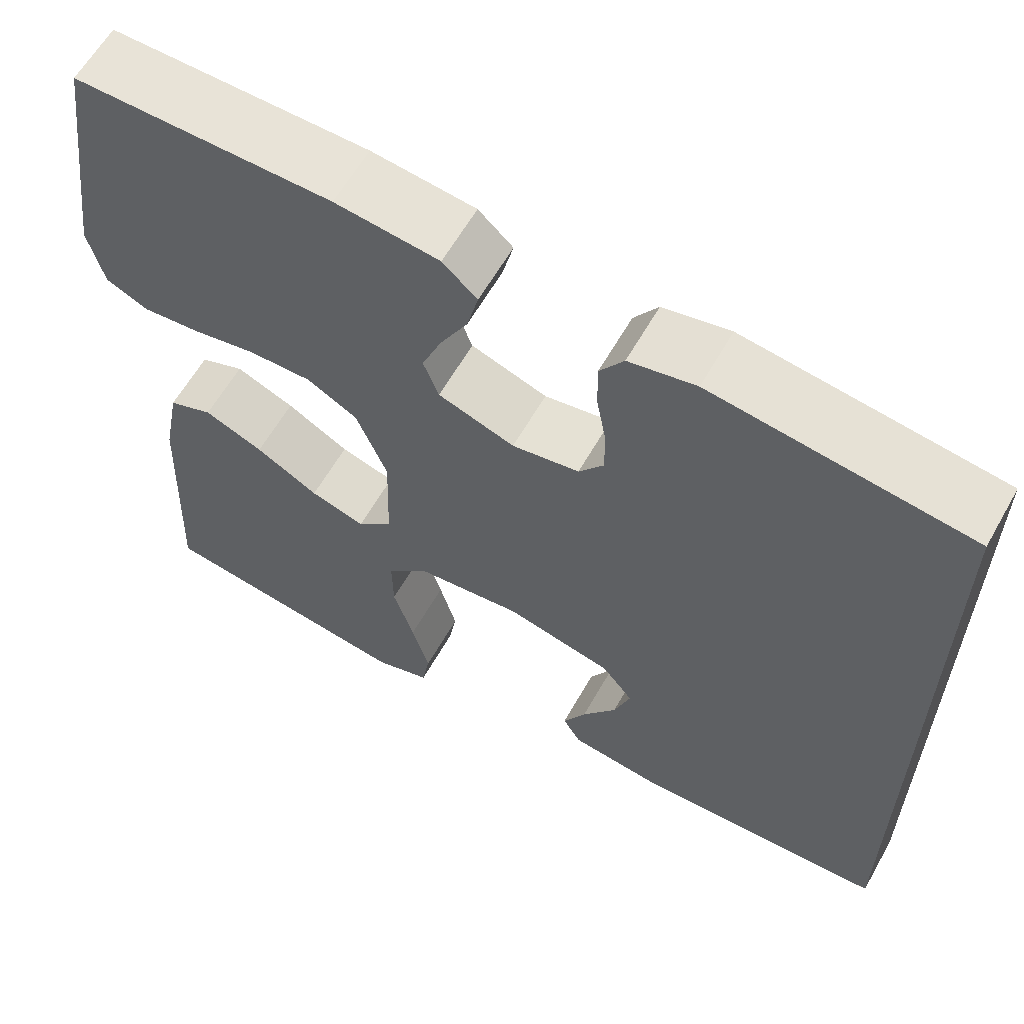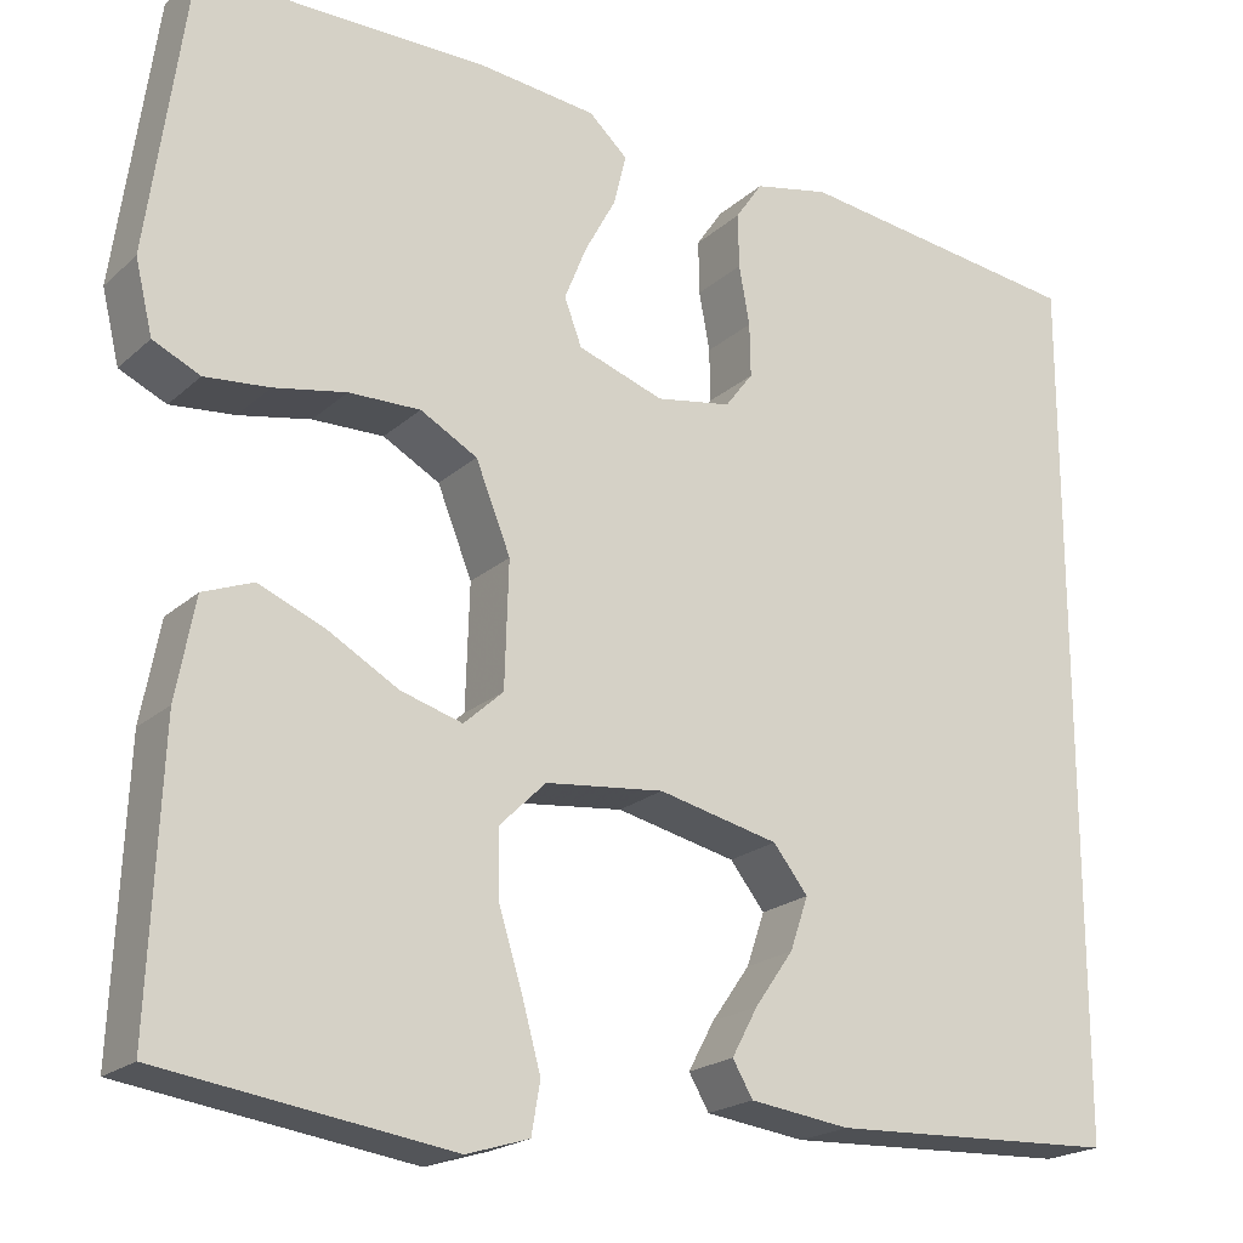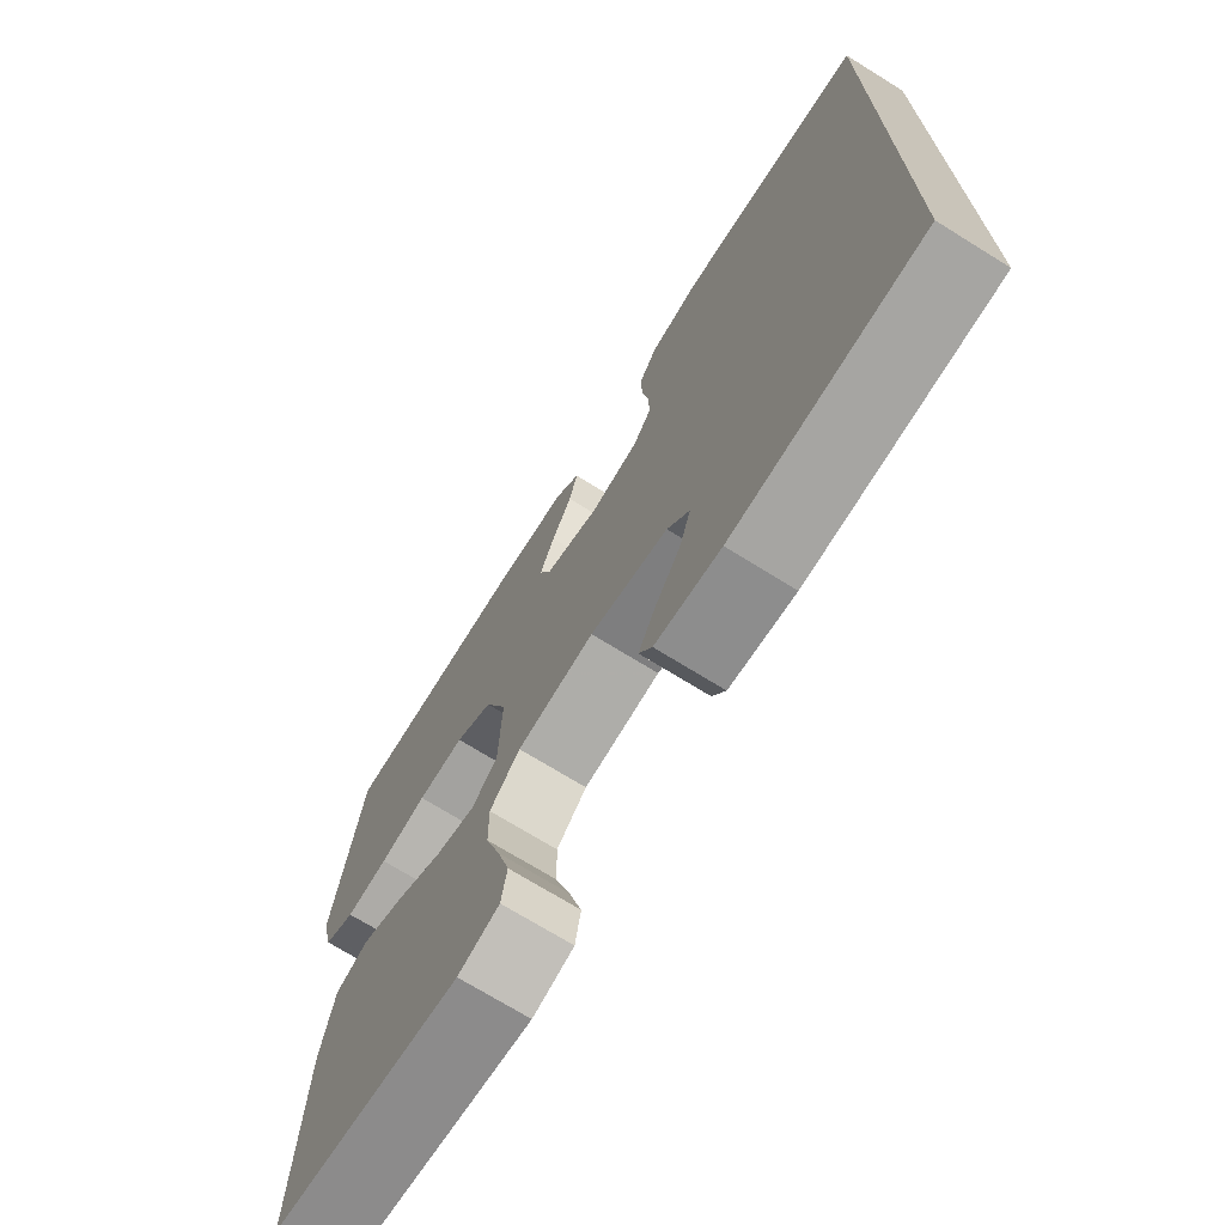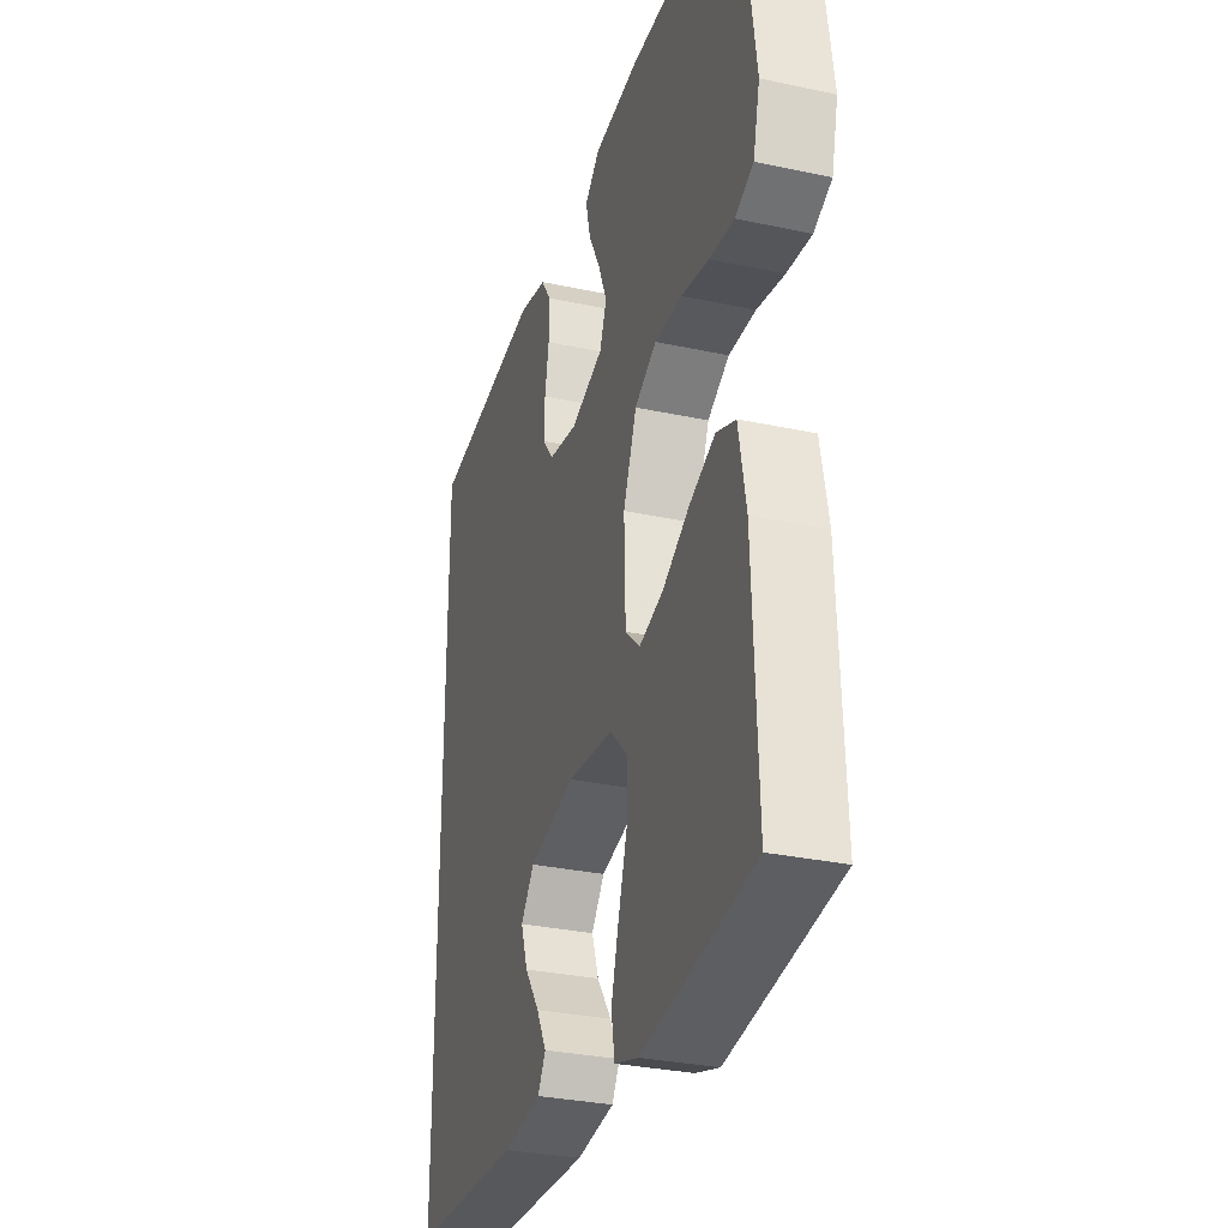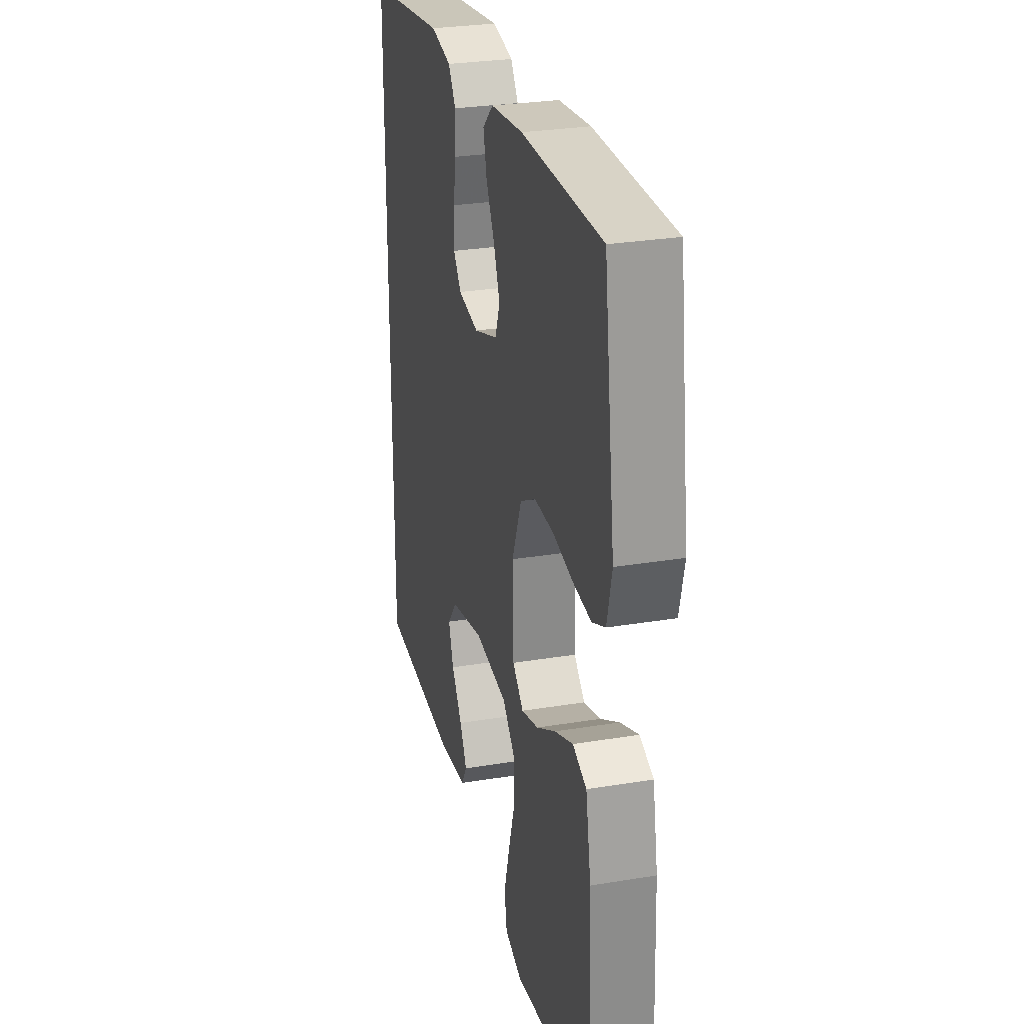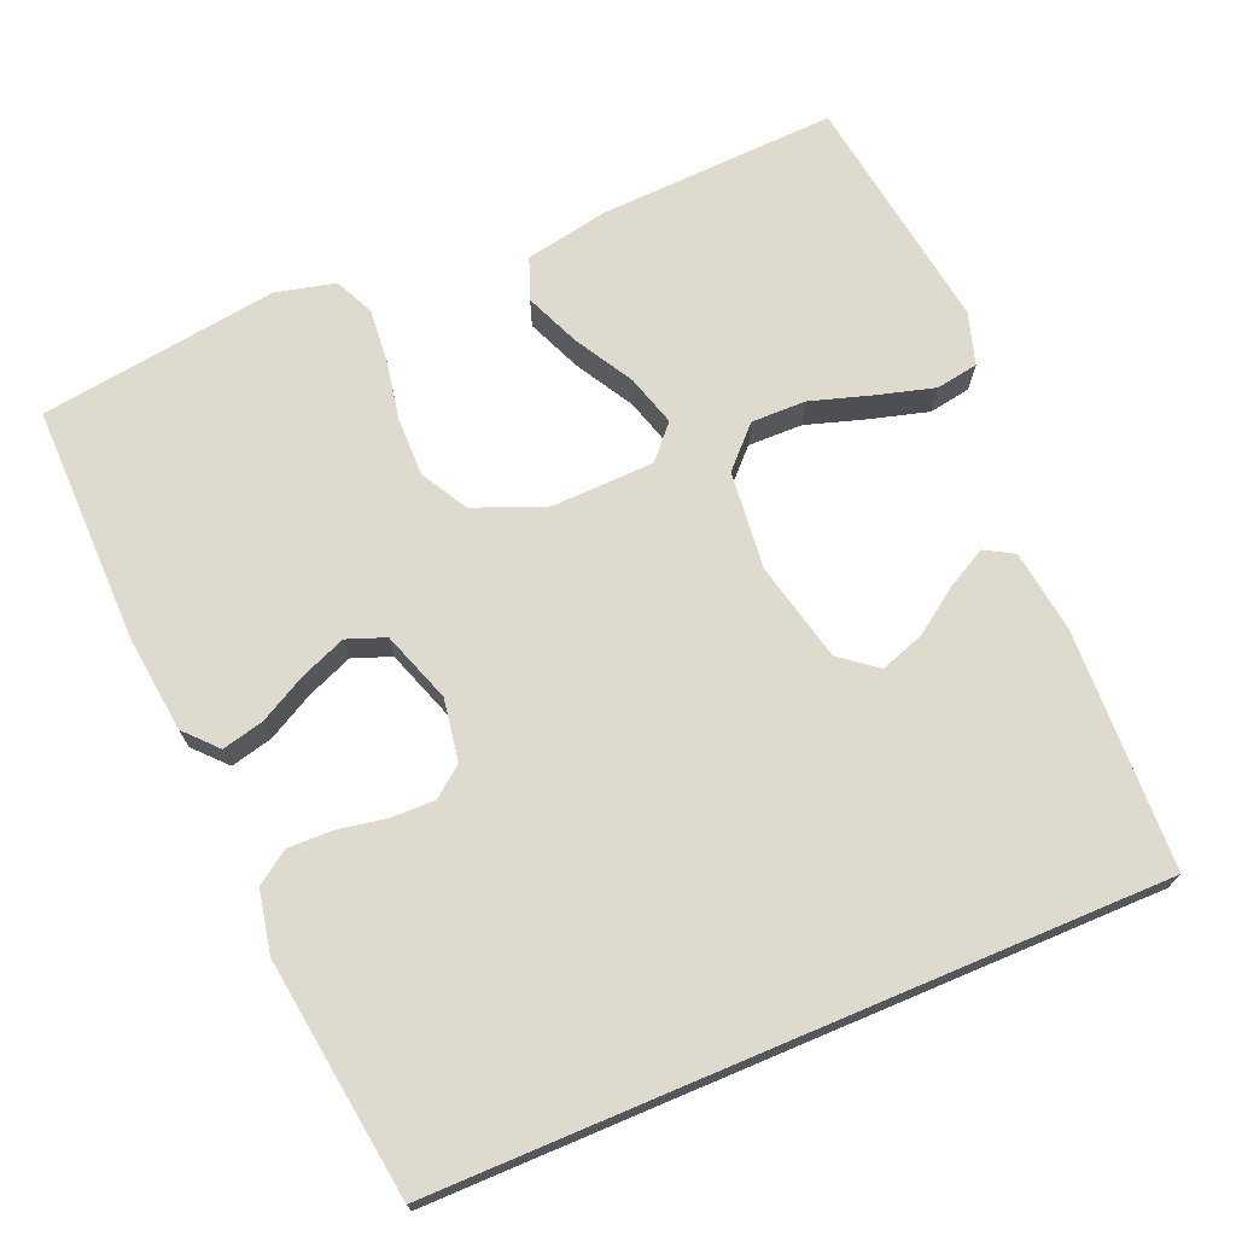
<metadata>
{"format":"obj","ext":"obj","renderer":"f3d","projection":"perspective","resolution":1024,"background":"white","views":[{"elev":61.4,"azim":29.5,"up":"+Z"},{"elev":-20.3,"azim":-32.8,"up":"+Z"},{"elev":-71.7,"azim":58.2,"up":"+Z"},{"elev":-30.5,"azim":-107.3,"up":"+Z"},{"elev":28.5,"azim":-104.0,"up":"+Z"},{"elev":71.2,"azim":67.1,"up":"+Y"}]}
</metadata>
<code>
v -0.5 0.07 0.5
v -0.2 0.07 0.497
v -0.079 0.07 0.483
v -0.039 0.07 0.446
v -0.052 0.07 0.393
v -0.084 0.07 0.334
v -0.107 0.07 0.277
v -0.089 0.07 0.229
v 0 0.07 0.198
v 0.078 0.07 0.211
v 0.107 0.07 0.249
v 0.106 0.07 0.304
v 0.095 0.07 0.365
v 0.094 0.07 0.421
v 0.122 0.07 0.462
v 0.2 0.07 0.478
v 0.5 0.07 0.438
v 0.5 0.07 -0.468
v 0.2 0.07 -0.48
v 0.096 0.07 -0.466
v 0.075 0.07 -0.43
v 0.102 0.07 -0.38
v 0.142 0.07 -0.323
v 0.161 0.07 -0.268
v 0.125 0.07 -0.222
v 0 0.07 -0.193
v -0.123 0.07 -0.206
v -0.171 0.07 -0.253
v -0.17 0.07 -0.322
v -0.146 0.07 -0.399
v -0.126 0.07 -0.471
v -0.135 0.07 -0.524
v -0.2 0.07 -0.544
v -0.5 0.07 -0.5
v -0.487 0.07 -0.2
v -0.467 0.07 -0.096
v -0.415 0.07 -0.076
v -0.346 0.07 -0.105
v -0.273 0.07 -0.147
v -0.209 0.07 -0.166
v -0.168 0.07 -0.129
v -0.164 0.07 0
v -0.2 0.07 0.09
v -0.259 0.07 0.123
v -0.333 0.07 0.122
v -0.408 0.07 0.108
v -0.475 0.07 0.102
v -0.524 0.07 0.125
v -0.542 0.07 0.2
v -0.5 0 0.5
v -0.2 0 0.497
v -0.079 0 0.483
v -0.039 0 0.446
v -0.052 0 0.393
v -0.084 0 0.334
v -0.107 0 0.277
v -0.089 0 0.229
v 0 0 0.198
v 0.078 0 0.211
v 0.107 0 0.249
v 0.106 0 0.304
v 0.095 0 0.365
v 0.094 0 0.421
v 0.122 0 0.462
v 0.2 0 0.478
v 0.5 0 0.438
v 0.5 0 -0.468
v 0.2 0 -0.48
v 0.096 0 -0.466
v 0.075 0 -0.43
v 0.102 0 -0.38
v 0.142 0 -0.323
v 0.161 0 -0.268
v 0.125 0 -0.222
v 0 0 -0.193
v -0.123 0 -0.206
v -0.171 0 -0.253
v -0.17 0 -0.322
v -0.146 0 -0.399
v -0.126 0 -0.471
v -0.135 0 -0.524
v -0.2 0 -0.544
v -0.5 0 -0.5
v -0.487 0 -0.2
v -0.467 0 -0.096
v -0.415 0 -0.076
v -0.346 0 -0.105
v -0.273 0 -0.147
v -0.209 0 -0.166
v -0.168 0 -0.129
v -0.164 0 0
v -0.2 0 0.09
v -0.259 0 0.123
v -0.333 0 0.122
v -0.408 0 0.108
v -0.475 0 0.102
v -0.524 0 0.125
v -0.542 0 0.2
f 4 5 6
f 3 4 6
f 2 3 6
f 1 2 6
f 49 1 6
f 48 49 6
f 47 48 6
f 46 47 6
f 45 46 6
f 44 45 6 7
f 43 44 7 8
f 42 43 8 9
f 41 42 9 10
f 37 38 39
f 36 37 39
f 35 36 39
f 34 35 39
f 33 34 39
f 32 33 39
f 31 32 39
f 30 31 39
f 29 30 39
f 28 29 39 40
f 27 28 40 41
f 21 22 23
f 20 21 23
f 19 20 23
f 18 19 23
f 18 23 24
f 16 17 18
f 15 16 18
f 14 15 18
f 13 14 18
f 12 13 18
f 18 24 25
f 12 18 25
f 11 12 25
f 41 10 11
f 27 41 11
f 26 27 11
f 11 25 26
f 55 54 53
f 55 53 52
f 55 52 51
f 55 51 50
f 55 50 98
f 55 98 97
f 55 97 96
f 55 96 95
f 55 95 94
f 56 55 94 93
f 57 56 93 92
f 58 57 92 91
f 59 58 91 90
f 88 87 86
f 88 86 85
f 88 85 84
f 88 84 83
f 88 83 82
f 88 82 81
f 88 81 80
f 88 80 79
f 88 79 78
f 89 88 78 77
f 90 89 77 76
f 72 71 70
f 72 70 69
f 72 69 68
f 72 68 67
f 73 72 67
f 67 66 65
f 67 65 64
f 67 64 63
f 67 63 62
f 67 62 61
f 74 73 67
f 74 67 61
f 74 61 60
f 60 59 90
f 60 90 76
f 60 76 75
f 75 74 60
f 1 50 51 2
f 2 51 52 3
f 3 52 53 4
f 4 53 54 5
f 5 54 55 6
f 6 55 56 7
f 7 56 57 8
f 8 57 58 9
f 9 58 59 10
f 10 59 60 11
f 11 60 61 12
f 12 61 62 13
f 13 62 63 14
f 14 63 64 15
f 15 64 65 16
f 16 65 66 17
f 17 66 67 18
f 18 67 68 19
f 19 68 69 20
f 20 69 70 21
f 21 70 71 22
f 22 71 72 23
f 23 72 73 24
f 24 73 74 25
f 25 74 75 26
f 26 75 76 27
f 27 76 77 28
f 28 77 78 29
f 29 78 79 30
f 30 79 80 31
f 31 80 81 32
f 32 81 82 33
f 33 82 83 34
f 34 83 84 35
f 35 84 85 36
f 36 85 86 37
f 37 86 87 38
f 38 87 88 39
f 39 88 89 40
f 40 89 90 41
f 41 90 91 42
f 42 91 92 43
f 43 92 93 44
f 44 93 94 45
f 45 94 95 46
f 46 95 96 47
f 47 96 97 48
f 48 97 98 49
f 49 98 50 1

</code>
